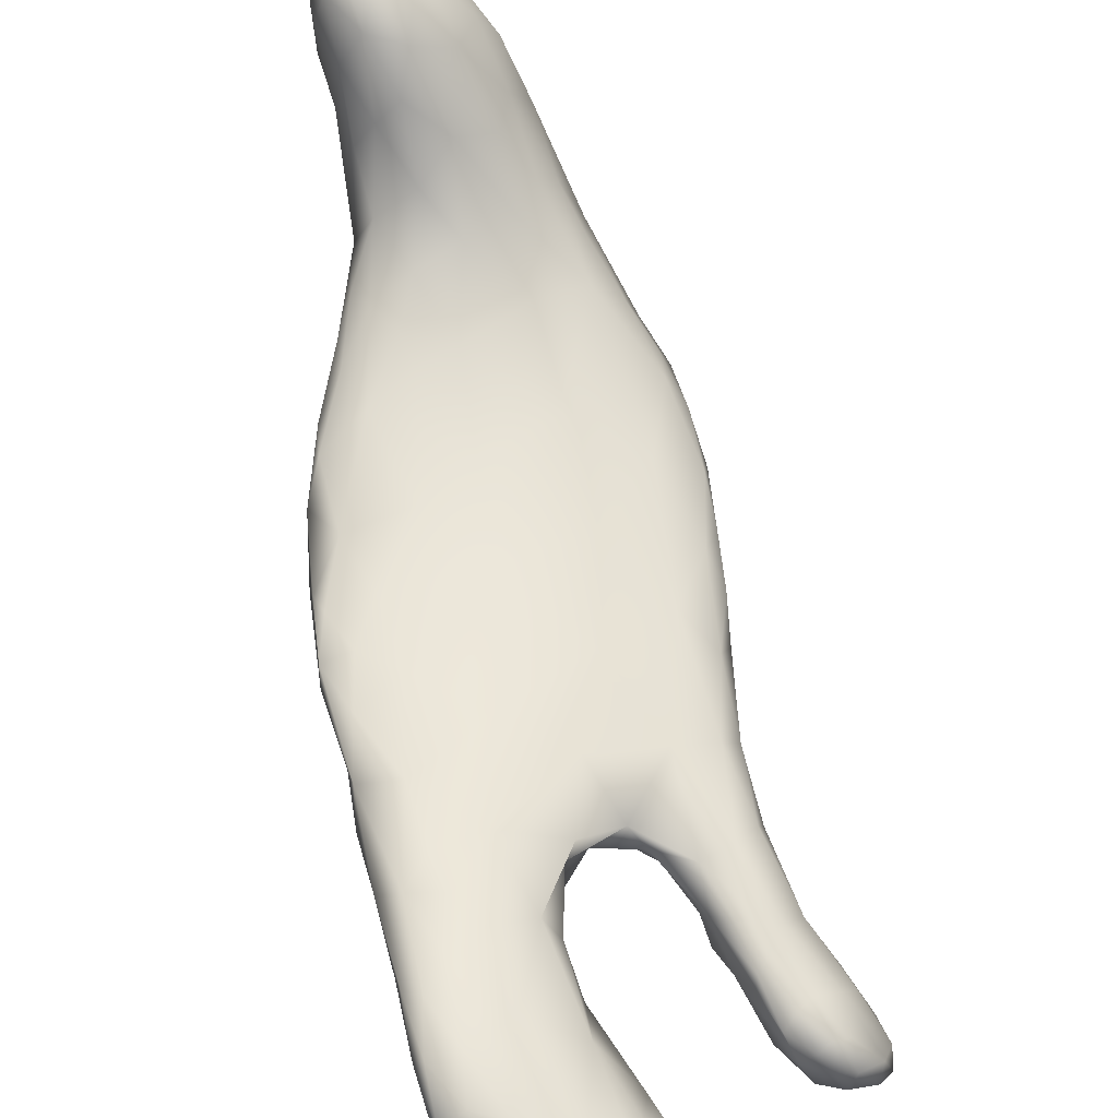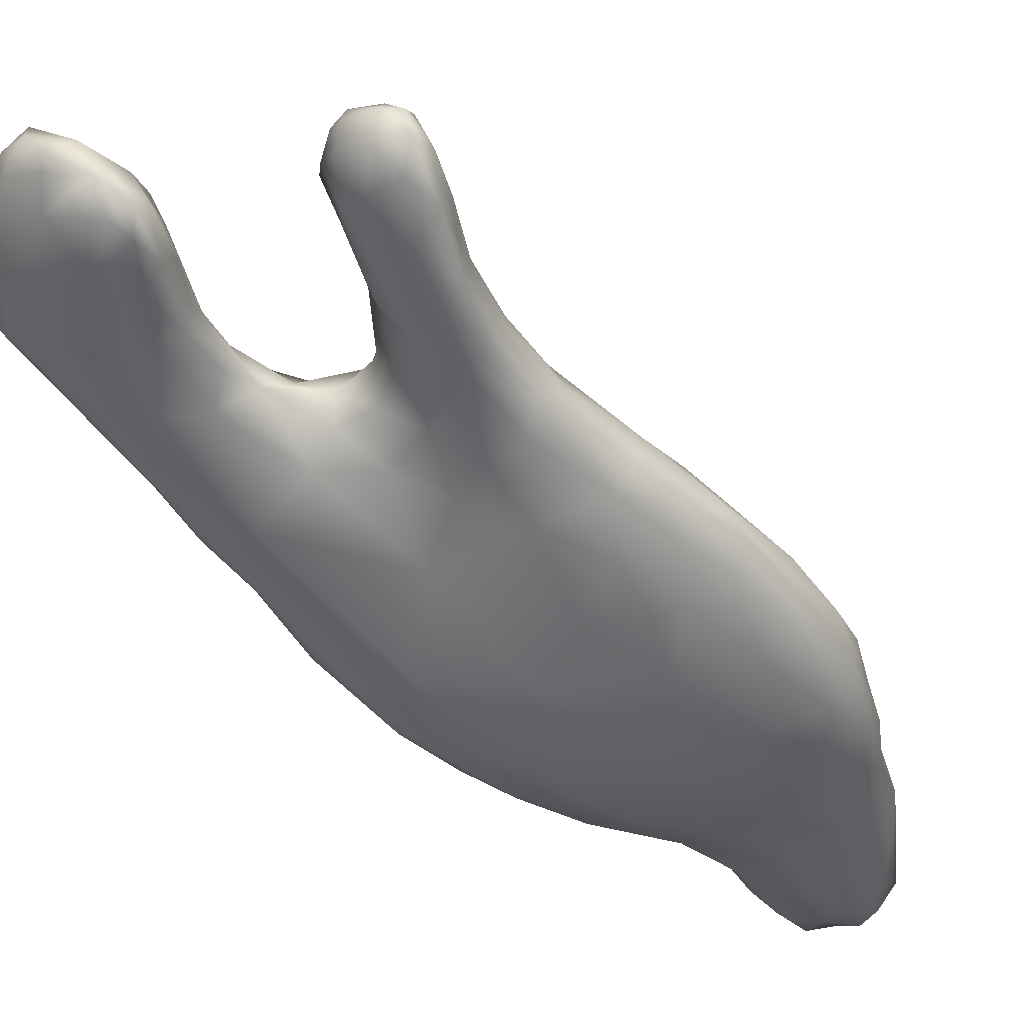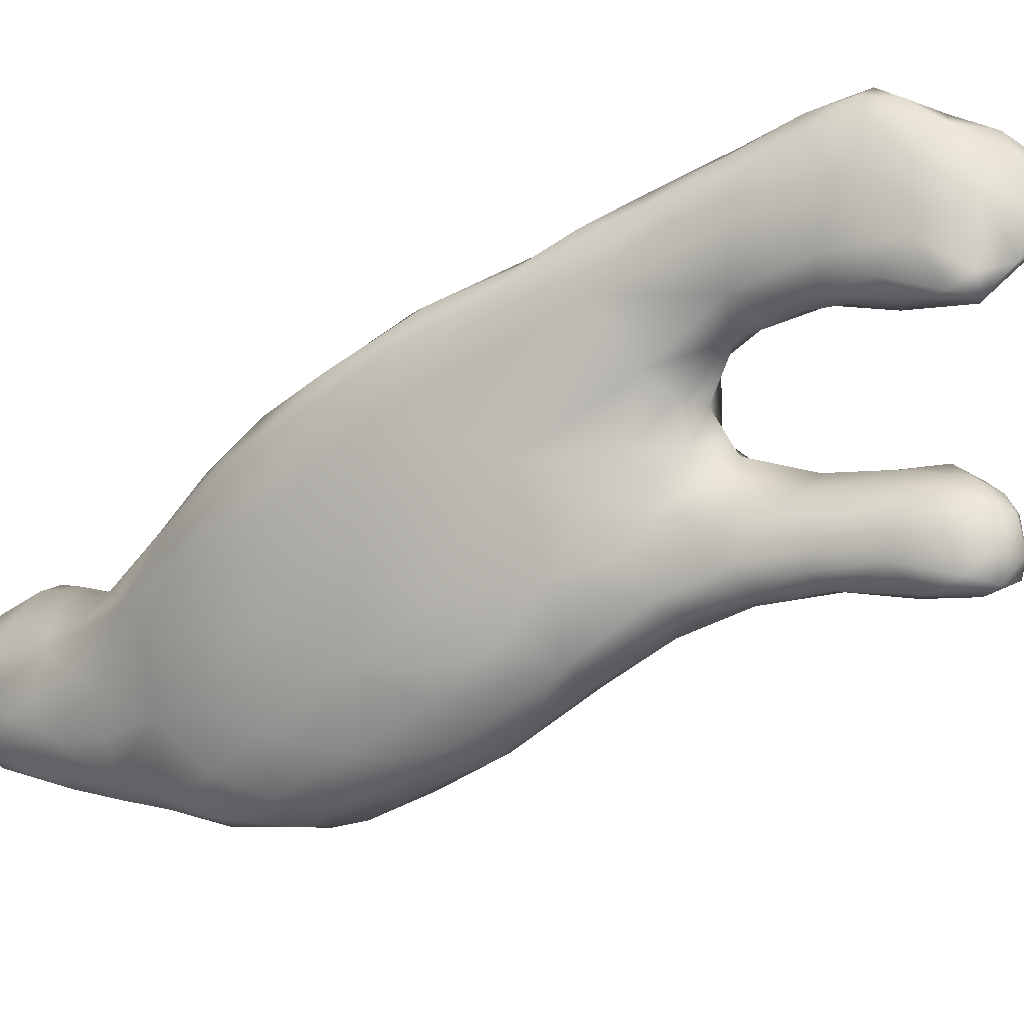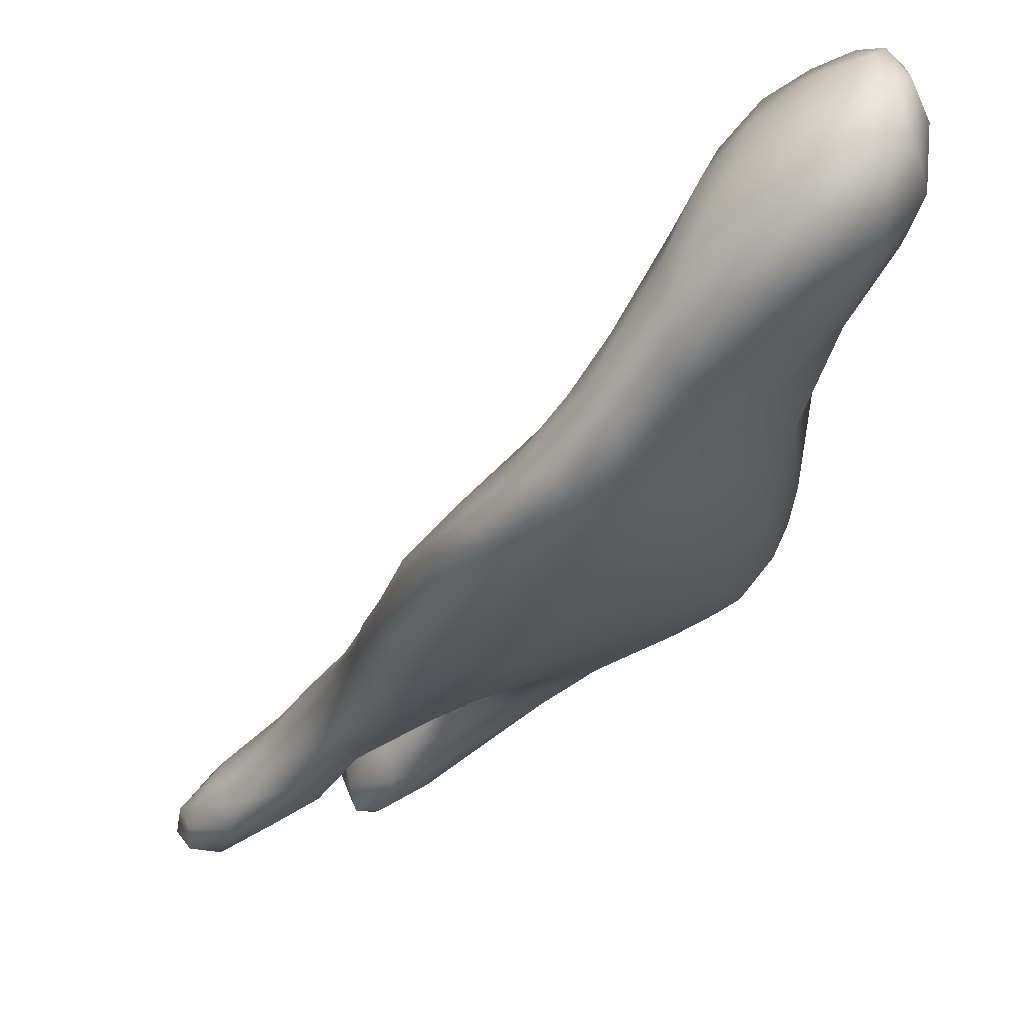
<metadata>
{"format":"obj","ext":"obj","renderer":"f3d","projection":"perspective","resolution":1024,"background":"white","views":[{"elev":43.0,"azim":-166.0,"up":"+Z"},{"elev":-74.4,"azim":-112.8,"up":"+Z"},{"elev":-78.7,"azim":145.6,"up":"+Z"},{"elev":-6.7,"azim":3.1,"up":"+Z"}]}
</metadata>
<code>
o 413
v 10.08 6.077 2.93
v 10.03 6.092 2.936
v 10.07 6.129 2.946
v 10.1 6.024 2.962
v 10.04 6.064 2.966
v 10.13 6.112 2.958
v 10.16 6.033 2.969
v 10.01 6.108 2.961
v 10.02 6.139 2.968
v 10.1 6.164 2.977
v 10.09 6.013 3
v 10.19 5.956 3.014
v 10.24 6.003 3.008
v 10.18 6.078 2.987
v 10.02 6.094 2.995
v 10.02 6.132 3.006
v 10.16 6.132 2.997
v 10.06 6.172 2.987
v 10.14 5.988 3.007
v 10.23 5.959 3.017
v 10.05 6.056 3.004
v 10.23 6.057 3.024
v 10.05 6.171 3.023
v 10.29 6.349 2.997
v 10.25 6.367 2.997
v 10.28 6.388 2.995
v 10.36 6.377 3.038
v 10.24 6.427 3.014
v 10.32 6.467 3.047
v 10.25 5.901 3.046
v 10.12 6.176 3.026
v 10.08 6.181 3.026
v 10.24 6.357 3.034
v 10.32 6.311 3.043
v 10.37 6.312 3.058
v 10.22 6.462 3.061
v 10.24 6.498 3.047
v 10.27 6.487 3.043
v 10.24 5.878 3.077
v 10.3 5.901 3.063
v 10.16 5.961 3.051
v 10.3 5.988 3.077
v 10.1 6.017 3.035
v 10.07 6.052 3.038
v 10.08 6.085 3.065
v 10.26 6.052 3.063
v 10.22 6.093 3.064
v 10.06 6.145 3.056
v 10.31 6.293 3.082
v 10.44 6.295 3.096
v 10.47 6.381 3.114
v 10.41 6.457 3.09
v 10.3 6.534 3.086
v 10.3 5.811 3.092
v 10.35 5.804 3.089
v 10.08 6.169 3.072
v 10.1 6.178 3.054
v 10.14 6.172 3.073
v 10.19 6.128 3.089
v 10.36 6.264 3.106
v 10.28 6.326 3.105
v 10.23 6.388 3.085
v 10.24 6.526 3.086
v 10.39 6.519 3.117
v 10.39 5.663 3.125
v 10.47 5.747 3.133
v 10.41 5.835 3.114
v 10.4 5.92 3.129
v 10.15 5.997 3.091
v 10.28 6.033 3.102
v 10.4 6.253 3.108
v 10.25 6.358 3.104
v 10.23 6.527 3.114
v 10.47 6.466 3.133
v 10.28 6.548 3.115
v 10.48 5.624 3.142
v 10.34 5.657 3.153
v 10.29 5.774 3.142
v 10.23 5.888 3.123
v 10.34 5.995 3.141
v 10.26 6.062 3.134
v 10.19 6.122 3.114
v 10.38 6.245 3.15
v 10.54 6.259 3.153
v 10.23 6.455 3.105
v 10.33 6.549 3.131
v 10.5 5.517 3.167
v 10.54 5.546 3.169
v 10.58 5.631 3.177
v 10.38 5.547 3.172
v 10.32 5.654 3.198
v 10.48 5.853 3.146
v 10.12 6.126 3.097
v 10.13 6.149 3.089
v 10.5 6.182 3.152
v 10.44 6.195 3.147
v 10.41 6.216 3.139
v 10.27 6.387 3.132
v 10.57 6.312 3.176
v 10.53 6.409 3.169
v 10.25 6.457 3.138
v 10.5 6.481 3.167
v 10.46 6.512 3.159
v 10.44 5.47 3.187
v 10.6 5.844 3.181
v 10.48 5.944 3.162
v 10.23 5.929 3.167
v 10.41 5.99 3.172
v 10.17 6.045 3.132
v 10.53 6.037 3.176
v 10.45 6.139 3.179
v 10.23 6.076 3.15
v 10.18 6.095 3.125
v 10.35 6.326 3.181
v 10.31 6.548 3.146
v 10.55 5.377 3.216
v 10.62 5.479 3.212
v 10.4 5.467 3.199
v 10.37 5.507 3.212
v 10.46 6.031 3.181
v 10.35 6.015 3.184
v 10.42 6.045 3.199
v 10.22 6.046 3.161
v 10.64 6.076 3.198
v 10.6 6.214 3.187
v 10.28 6.427 3.153
v 10.49 6.503 3.19
v 10.54 6.425 3.206
v 10.32 6.471 3.17
v 10.39 6.528 3.168
v 10.35 6.519 3.172
v 10.5 5.334 3.235
v 10.44 5.376 3.24
v 10.71 5.632 3.224
v 10.28 5.807 3.182
v 10.76 5.8 3.236
v 10.25 5.98 3.188
v 10.29 6.02 3.182
v 10.44 6.1 3.229
v 10.42 6.196 3.198
v 10.64 6.208 3.218
v 10.59 6.319 3.215
v 10.52 6.437 3.229
v 10.53 5.237 3.299
v 10.59 5.253 3.28
v 10.66 5.325 3.266
v 10.74 5.447 3.264
v 10.34 5.584 3.232
v 10.33 5.7 3.23
v 10.3 5.841 3.215
v 10.76 5.965 3.243
v 10.69 6.098 3.232
v 10.38 6.017 3.222
v 10.69 6.135 3.249
v 10.41 6.477 3.205
v 10.43 6.352 3.234
v 10.46 6.477 3.208
v 10.46 5.298 3.293
v 10.41 5.391 3.272
v 10.37 5.5 3.256
v 10.82 5.578 3.281
v 10.85 5.735 3.274
v 10.81 5.852 3.263
v 10.8 5.933 3.278
v 10.35 5.886 3.239
v 10.73 6.043 3.258
v 10.44 6.2 3.237
v 10.43 6.075 3.245
v 10.64 6.227 3.25
v 10.58 6.347 3.24
v 10.48 6.413 3.236
v 10.73 5.3 3.305
v 10.41 5.429 3.299
v 10.38 5.554 3.273
v 10.39 5.678 3.277
v 10.86 5.783 3.294
v 10.89 5.622 3.32
v 10.45 5.955 3.268
v 10.71 6.08 3.276
v 10.81 5.917 3.305
v 10.54 6.363 3.254
v 10.63 5.167 3.343
v 10.61 5.157 3.374
v 10.68 5.22 3.322
v 10.5 5.249 3.324
v 10.46 5.322 3.314
v 10.81 5.376 3.321
v 10.88 5.448 3.353
v 10.89 5.678 3.34
v 10.47 5.795 3.295
v 10.85 5.811 3.317
v 10.53 6.114 3.28
v 10.61 6.232 3.273
v 10.5 6.253 3.266
v 10.52 6.313 3.26
v 10.7 5.143 3.382
v 10.78 5.222 3.385
v 10.56 5.202 3.365
v 10.49 5.32 3.358
v 10.47 5.464 3.341
v 10.92 5.472 3.394
v 10.91 5.586 3.36
v 10.57 5.943 3.301
v 10.65 6.073 3.293
v 10.74 5.986 3.303
v 10.59 6.171 3.285
v 10.55 6.217 3.273
v 10.51 5.26 3.353
v 10.86 5.312 3.399
v 10.51 5.615 3.333
v 10.91 5.556 3.385
v 10.62 5.728 3.345
v 10.82 5.845 3.326
v 10.69 5.912 3.316
v 10.76 5.808 3.339
v 10.76 5.894 3.317
v 10.77 5.089 3.463
v 10.91 5.32 3.446
v 10.89 5.615 3.382
v 10.83 5.724 3.351
v 10.74 5.665 3.37
v 10.69 5.112 3.433
v 10.65 5.133 3.469
v 10.57 5.226 3.407
v 10.87 5.193 3.464
v 10.61 5.269 3.459
v 10.6 5.474 3.398
v 10.92 5.436 3.434
v 10.69 5.576 3.392
v 10.78 5.551 3.411
v 10.85 5.548 3.416
v 10.82 5.14 3.454
v 10.9 5.485 3.428
v 10.8 5.48 3.44
v 10.87 5.004 3.554
v 10.88 5.079 3.515
v 10.75 5.045 3.551
v 10.63 5.186 3.478
v 10.67 5.342 3.473
v 10.93 5.313 3.505
v 10.91 5.385 3.476
v 10.75 5.436 3.457
v 10.75 5.065 3.494
v 10.81 5.018 3.555
v 10.71 5.258 3.548
v 10.9 5.316 3.554
v 10.88 5.414 3.48
v 10.83 5.443 3.466
v 10.94 5.101 3.537
v 10.96 5.17 3.549
v 10.96 5.003 3.589
v 10.95 5.053 3.56
v 10.98 5.21 3.648
v 10.77 5.319 3.539
v 10.83 5.37 3.515
v 10.91 4.954 3.65
v 10.96 4.964 3.636
v 10.74 5.07 3.607
v 10.68 5.157 3.542
v 10.7 5.198 3.567
v 10.84 4.985 3.655
v 11 5.041 3.612
v 11.02 5.089 3.632
v 11.02 5.144 3.687
v 10.75 5.199 3.638
v 10.94 5.265 3.63
v 10.8 5.249 3.657
v 10.84 5.296 3.6
v 10.8 5.022 3.676
v 11 4.975 3.651
v 10.79 5.065 3.704
v 11.05 5.04 3.68
v 10.76 5.137 3.66
v 10.91 5.269 3.675
v 11.04 4.989 3.717
v 11.05 5.085 3.711
v 10.87 5.26 3.712
v 10.92 4.955 3.727
v 10.99 4.956 3.693
v 10.97 4.952 3.734
v 10.82 5.172 3.748
v 10.96 5.233 3.736
v 11.01 4.971 3.776
v 10.89 4.998 3.761
v 11.06 5.053 3.768
v 10.81 5.099 3.75
v 11.01 5.183 3.762
v 10.93 5.234 3.792
v 10.85 5.054 3.769
v 11.04 5.115 3.775
v 11.03 5.016 3.811
v 10.87 5.22 3.773
v 10.96 4.982 3.787
v 10.86 5.118 3.815
v 10.99 5.195 3.819
v 10.99 5.025 3.842
v 11.03 5.093 3.841
v 11.02 5.151 3.817
v 10.88 5.171 3.822
v 10.92 5.059 3.826
v 10.92 5.188 3.845
v 11 5.154 3.862
v 10.97 5.186 3.844
v 11.01 5.07 3.862
v 10.92 5.134 3.855
v 10.97 5.094 3.867
v 11 5.115 3.867
v 10.97 5.145 3.855
f 1 2 3
f 4 5 2
f 1 4 2
f 6 7 1
f 8 2 5
f 9 2 8
f 2 9 3
f 3 6 1
f 6 3 10
f 4 11 5
f 4 7 12
f 7 4 1
f 13 7 14
f 14 7 6
f 8 5 15
f 16 9 8
f 17 6 10
f 14 6 17
f 18 3 9
f 18 10 3
f 4 12 19
f 20 12 7
f 19 11 4
f 13 20 7
f 5 11 21
f 22 13 14
f 21 15 5
f 8 15 16
f 23 9 16
f 9 23 18
f 24 25 26
f 27 24 26
f 26 25 28
f 29 27 26
f 29 26 28
f 12 20 30
f 14 17 22
f 18 31 10
f 32 31 18
f 17 10 31
f 33 25 34
f 24 34 25
f 27 35 24
f 28 25 33
f 36 28 33
f 37 28 36
f 28 38 29
f 38 28 37
f 12 30 39
f 20 40 30
f 41 11 19
f 20 13 40
f 13 42 40
f 41 43 11
f 22 42 13
f 43 21 11
f 43 44 21
f 21 44 15
f 16 15 45
f 46 22 47
f 48 16 45
f 17 47 22
f 23 32 18
f 47 17 31
f 35 34 24
f 33 34 49
f 27 50 35
f 51 50 27
f 52 27 29
f 38 37 53
f 53 29 38
f 30 40 54
f 40 55 54
f 12 39 41
f 41 19 12
f 42 22 46
f 44 45 15
f 48 23 16
f 48 56 23
f 23 56 57
f 32 23 57
f 31 58 59
f 59 47 31
f 32 57 31
f 31 57 58
f 60 49 34
f 33 49 61
f 33 61 62
f 62 36 33
f 51 27 52
f 63 37 36
f 53 64 29
f 63 53 37
f 65 54 55
f 66 65 55
f 54 39 30
f 67 66 55
f 55 40 67
f 40 68 67
f 40 42 68
f 69 43 41
f 42 46 70
f 34 71 60
f 35 71 34
f 35 50 71
f 61 72 62
f 73 63 36
f 52 29 64
f 74 52 64
f 53 63 75
f 76 65 66
f 77 54 65
f 77 78 54
f 54 78 39
f 41 39 79
f 79 69 41
f 68 42 80
f 42 70 80
f 43 69 44
f 45 44 69
f 47 59 81
f 58 82 59
f 83 49 60
f 51 84 50
f 62 85 36
f 51 52 74
f 73 36 85
f 86 53 75
f 64 53 86
f 87 65 76
f 88 87 76
f 76 89 88
f 90 77 65
f 89 76 66
f 77 91 78
f 92 66 67
f 68 92 67
f 46 47 70
f 70 47 81
f 48 45 93
f 59 82 81
f 56 48 93
f 56 93 94
f 94 82 58
f 71 95 96
f 56 94 57
f 58 57 94
f 97 60 71
f 50 95 71
f 97 83 60
f 95 50 84
f 83 61 49
f 98 72 61
f 72 98 62
f 84 51 99
f 62 98 85
f 99 51 100
f 51 74 100
f 85 101 73
f 102 74 103
f 74 64 103
f 75 63 73
f 65 104 90
f 87 104 65
f 89 66 105
f 92 105 66
f 79 39 78
f 92 68 106
f 69 79 107
f 106 68 108
f 108 68 80
f 69 109 45
f 45 109 93
f 110 111 95
f 112 82 113
f 81 82 112
f 111 96 95
f 113 94 93
f 82 94 113
f 96 97 71
f 114 61 83
f 61 114 98
f 101 85 98
f 100 74 102
f 73 115 75
f 86 75 115
f 116 104 87
f 117 116 87
f 104 118 90
f 87 88 117
f 119 90 118
f 90 119 77
f 105 92 106
f 105 106 110
f 106 108 120
f 110 106 120
f 69 107 109
f 108 80 121
f 122 120 108
f 70 81 80
f 111 120 122
f 109 113 93
f 110 120 111
f 123 112 113
f 124 110 95
f 124 95 84
f 96 111 97
f 125 124 84
f 97 111 83
f 125 84 99
f 98 126 101
f 102 127 128
f 103 127 102
f 73 101 129
f 64 130 103
f 127 103 130
f 115 73 129
f 115 130 86
f 131 130 115
f 64 86 130
f 116 132 104
f 132 133 104
f 133 118 104
f 119 118 133
f 117 88 89
f 89 134 117
f 119 91 77
f 91 135 78
f 89 105 134
f 78 135 79
f 79 135 107
f 105 110 124
f 136 105 124
f 107 137 109
f 123 109 137
f 121 122 108
f 112 138 81
f 138 121 81
f 121 80 81
f 109 123 113
f 138 112 123
f 139 111 122
f 139 140 111
f 141 124 125
f 111 140 83
f 83 140 114
f 114 126 98
f 99 141 125
f 99 100 142
f 100 128 142
f 100 102 128
f 126 129 101
f 128 127 143
f 131 115 129
f 144 132 145
f 144 133 132
f 146 116 117
f 146 117 147
f 134 147 117
f 119 148 91
f 148 149 91
f 91 149 135
f 136 134 105
f 107 135 150
f 137 107 150
f 124 151 136
f 138 123 137
f 151 124 152
f 139 122 153
f 152 124 141
f 154 152 141
f 141 99 142
f 126 114 129
f 155 129 156
f 129 155 131
f 157 143 127
f 130 131 155
f 155 157 130
f 157 127 130
f 146 145 116
f 144 158 133
f 116 145 132
f 158 159 133
f 133 159 119
f 159 160 119
f 119 160 148
f 161 147 134
f 136 162 161
f 134 136 161
f 150 135 149
f 162 136 163
f 164 163 151
f 151 163 136
f 137 150 165
f 137 165 138
f 165 153 138
f 138 153 121
f 121 153 122
f 151 152 166
f 167 139 168
f 140 139 167
f 154 166 152
f 154 141 169
f 169 141 142
f 170 169 142
f 114 156 129
f 128 170 142
f 170 128 143
f 155 156 171
f 147 172 146
f 159 173 160
f 160 174 148
f 148 174 149
f 175 149 174
f 176 177 162
f 163 176 162
f 175 150 149
f 175 165 150
f 163 164 176
f 165 178 153
f 168 153 178
f 151 166 164
f 139 153 168
f 164 179 180
f 166 179 164
f 166 154 179
f 154 169 179
f 140 167 114
f 114 167 156
f 181 170 143
f 181 143 171
f 143 157 171
f 157 155 171
f 144 182 183
f 182 144 145
f 184 182 145
f 146 184 145
f 172 184 146
f 144 185 158
f 186 159 158
f 172 147 187
f 147 161 187
f 161 188 187
f 160 173 174
f 177 188 161
f 162 177 161
f 177 176 189
f 190 165 175
f 189 176 191
f 178 165 190
f 191 176 164
f 192 168 178
f 168 192 167
f 193 179 169
f 192 194 167
f 167 194 156
f 169 170 193
f 195 156 194
f 195 193 181
f 193 170 181
f 171 156 195
f 181 171 195
f 196 184 197
f 144 198 185
f 198 144 183
f 197 184 172
f 185 186 158
f 186 173 159
f 199 173 186
f 172 187 197
f 200 174 173
f 177 201 188
f 200 175 174
f 202 201 177
f 177 189 202
f 203 178 190
f 191 164 180
f 178 203 192
f 204 192 203
f 180 179 205
f 204 206 192
f 205 179 204
f 179 193 204
f 192 206 207
f 193 206 204
f 194 192 207
f 206 193 207
f 207 195 194
f 207 193 195
f 196 182 184
f 208 185 198
f 208 186 185
f 209 197 187
f 187 188 209
f 199 200 173
f 175 200 210
f 211 202 189
f 210 190 175
f 212 190 210
f 212 203 190
f 213 191 180
f 214 203 212
f 215 214 212
f 180 216 213
f 216 214 215
f 216 205 214
f 180 205 216
f 214 204 203
f 214 205 204
f 196 197 217
f 208 199 186
f 218 188 201
f 201 202 211
f 211 189 219
f 219 189 220
f 221 215 212
f 189 191 220
f 191 213 220
f 220 215 221
f 220 213 215
f 213 216 215
f 182 196 222
f 222 183 182
f 223 198 183
f 224 198 223
f 208 198 224
f 197 209 225
f 199 208 224
f 218 209 188
f 226 200 199
f 227 210 200
f 201 211 228
f 227 212 210
f 229 212 227
f 229 221 212
f 230 221 229
f 220 231 219
f 231 221 230
f 220 221 231
f 222 196 217
f 197 232 217
f 197 225 232
f 224 226 199
f 227 200 226
f 211 233 228
f 219 231 233
f 211 219 233
f 234 231 230
f 235 217 236
f 183 222 223
f 223 222 237
f 236 217 232
f 224 223 238
f 225 209 218
f 226 239 227
f 201 240 218
f 240 201 228
f 233 241 228
f 229 227 242
f 230 229 242
f 234 230 242
f 222 217 243
f 217 235 244
f 243 217 244
f 239 226 245
f 241 246 240
f 242 227 239
f 240 228 241
f 233 247 241
f 248 234 242
f 247 231 248
f 231 234 248
f 233 231 247
f 222 243 237
f 232 225 236
f 225 249 236
f 226 224 238
f 250 249 225
f 225 218 250
f 250 218 240
f 236 251 235
f 252 251 236
f 249 252 236
f 240 253 250
f 245 254 239
f 254 242 239
f 241 247 246
f 248 242 255
f 247 248 255
f 244 235 256
f 256 235 257
f 257 235 251
f 237 243 244
f 237 258 223
f 223 259 238
f 226 238 259
f 260 226 259
f 226 260 245
f 255 242 254
f 247 255 246
f 244 256 261
f 237 244 261
f 251 252 262
f 252 249 262
f 259 223 258
f 262 249 250
f 250 263 262
f 264 263 250
f 245 260 265
f 253 240 266
f 245 267 254
f 245 265 267
f 246 266 240
f 254 268 255
f 269 237 261
f 237 269 258
f 264 250 253
f 268 254 267
f 268 246 255
f 251 262 270
f 258 269 271
f 263 272 262
f 259 273 260
f 266 246 274
f 246 268 274
f 251 270 257
f 270 262 275
f 275 262 272
f 258 273 259
f 272 263 276
f 263 264 276
f 265 260 273
f 267 277 268
f 268 277 274
f 256 278 261
f 257 279 256
f 257 270 279
f 271 273 258
f 256 280 278
f 279 280 256
f 281 265 273
f 282 253 266
f 279 270 275
f 283 279 275
f 261 284 269
f 261 278 284
f 285 275 272
f 285 272 276
f 271 286 273
f 264 253 287
f 266 274 282
f 277 288 274
f 279 283 280
f 271 289 286
f 271 269 289
f 264 287 290
f 264 290 276
f 282 287 253
f 291 283 275
f 291 275 285
f 269 284 289
f 285 276 290
f 286 281 273
f 292 267 281
f 281 267 265
f 267 292 277
f 282 274 288
f 280 293 278
f 280 283 293
f 293 284 278
f 289 294 286
f 277 292 288
f 282 288 295
f 293 283 296
f 291 285 297
f 285 290 297
f 298 290 287
f 287 282 295
f 292 281 299
f 283 291 296
f 284 300 289
f 293 300 284
f 297 290 298
f 286 294 281
f 299 281 294
f 287 295 298
f 292 301 288
f 289 300 294
f 298 302 297
f 292 299 301
f 301 303 288
f 288 303 295
f 293 296 300
f 291 297 304
f 296 291 304
f 300 305 294
f 294 305 299
f 298 295 302
f 302 295 303
f 296 306 300
f 306 296 304
f 306 304 307
f 304 297 307
f 305 300 306
f 297 302 307
f 308 307 302
f 308 305 306
f 308 301 305
f 305 301 299
f 303 301 308
f 302 303 308
f 307 308 306

</code>
